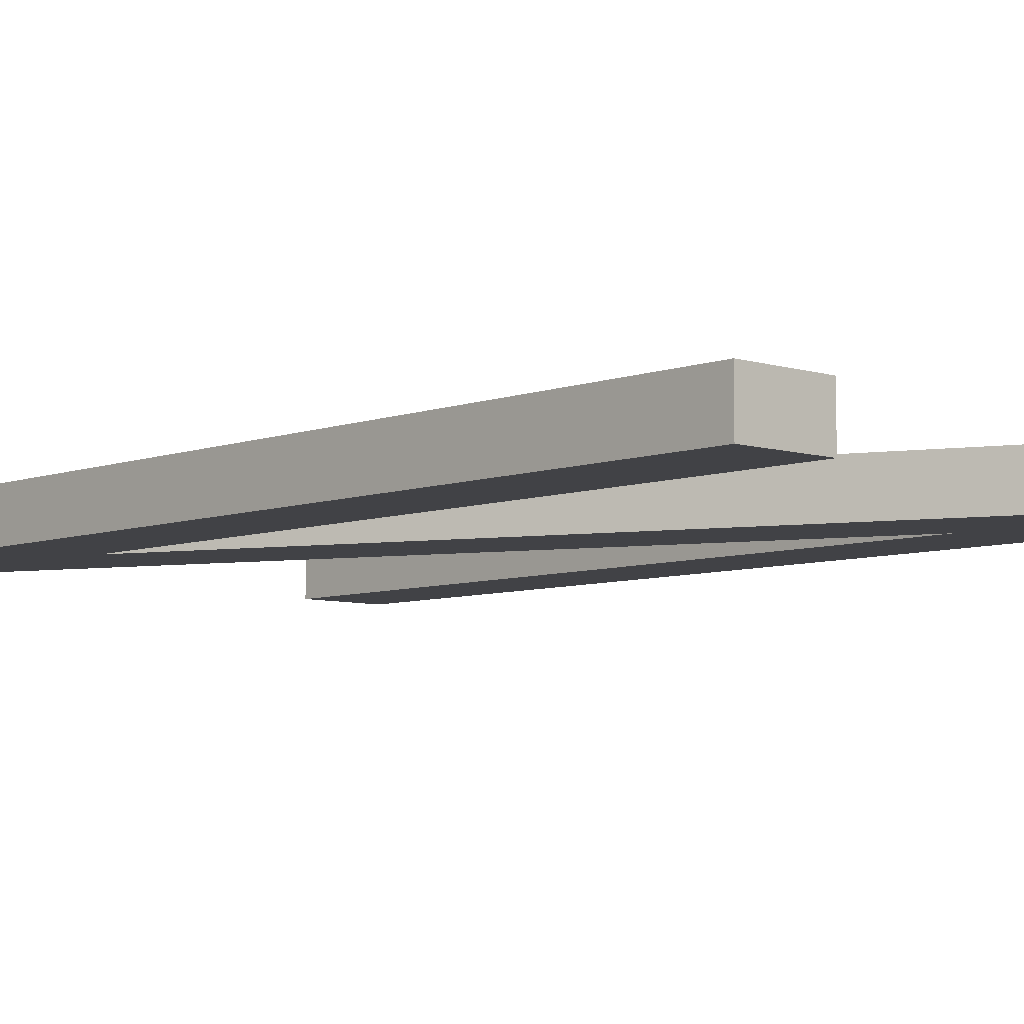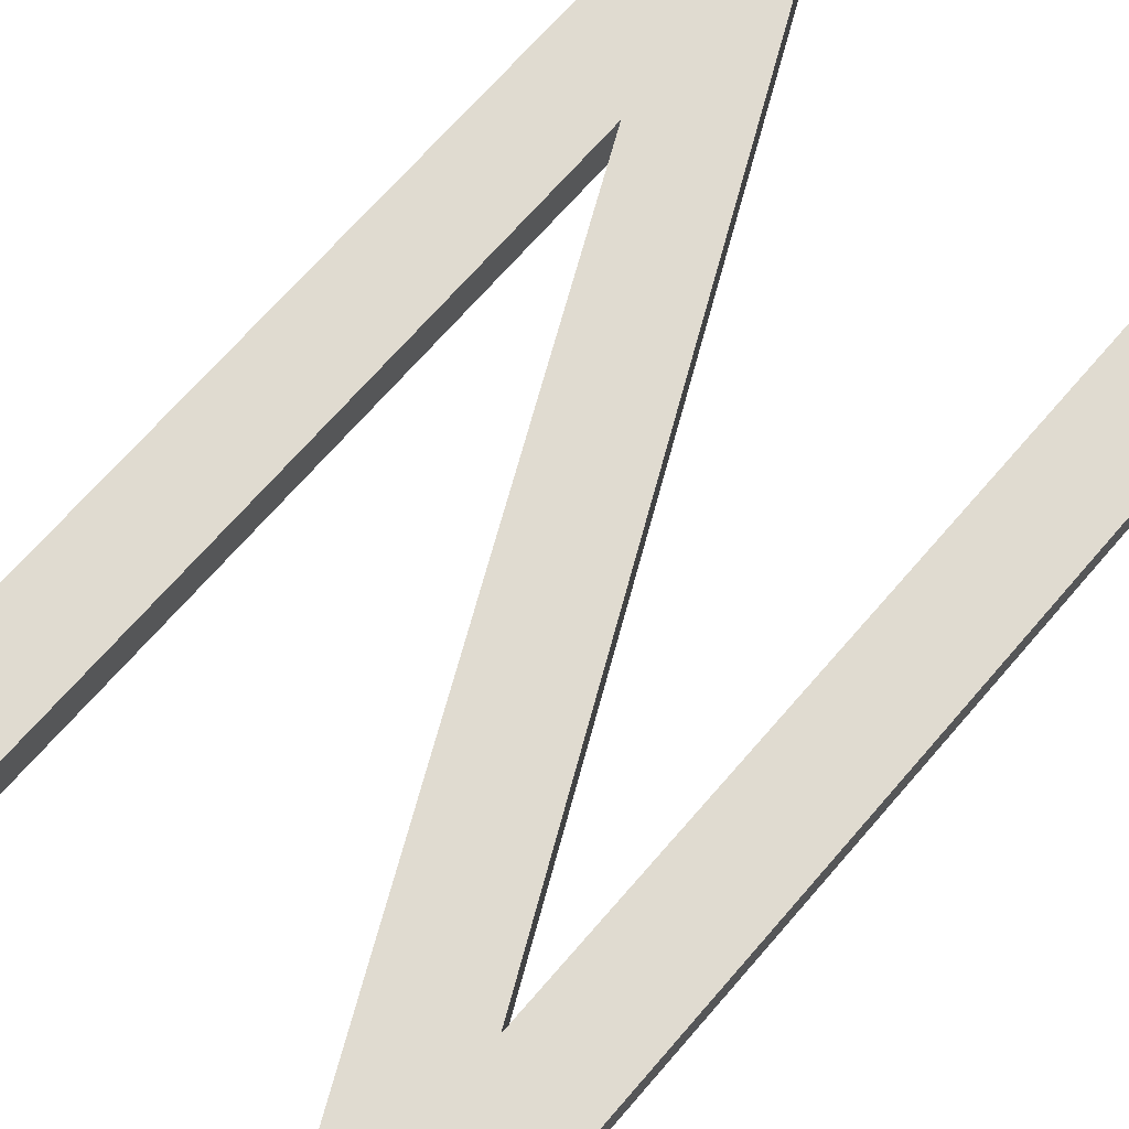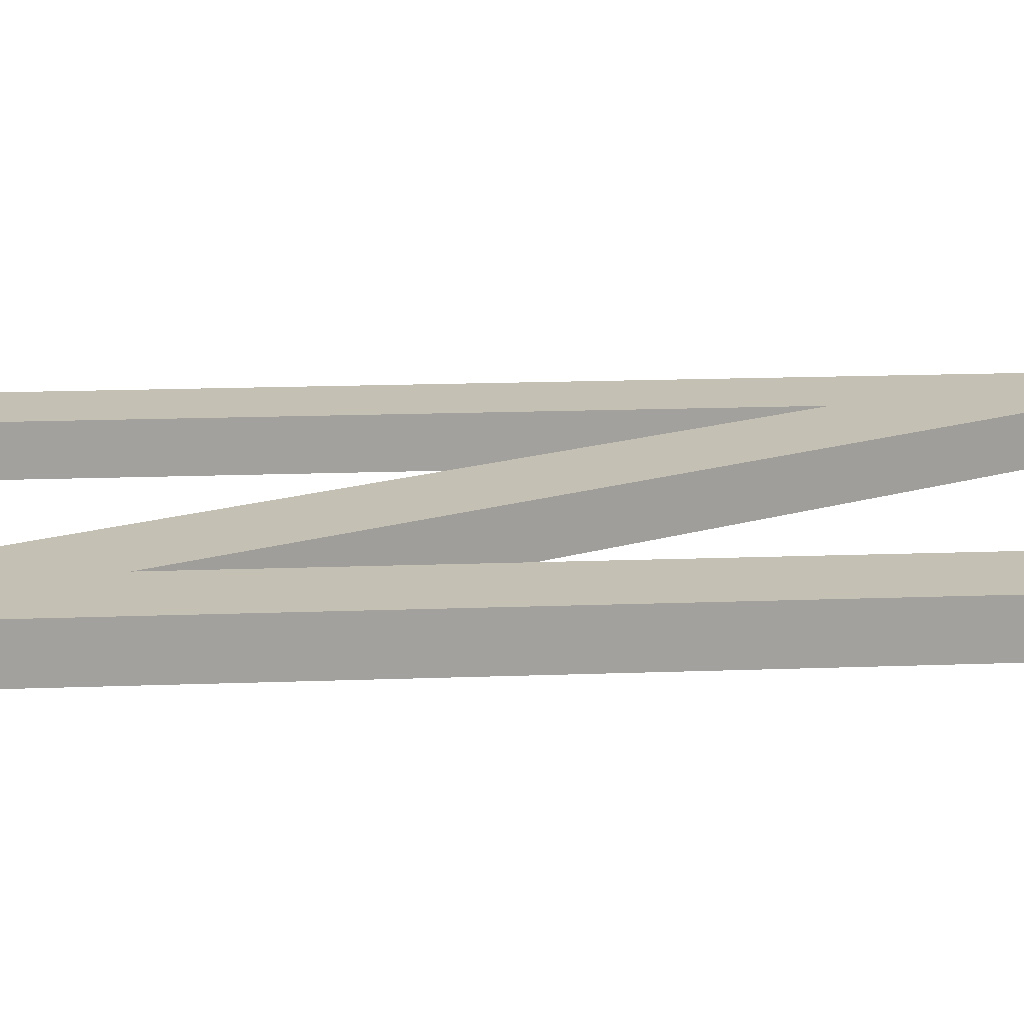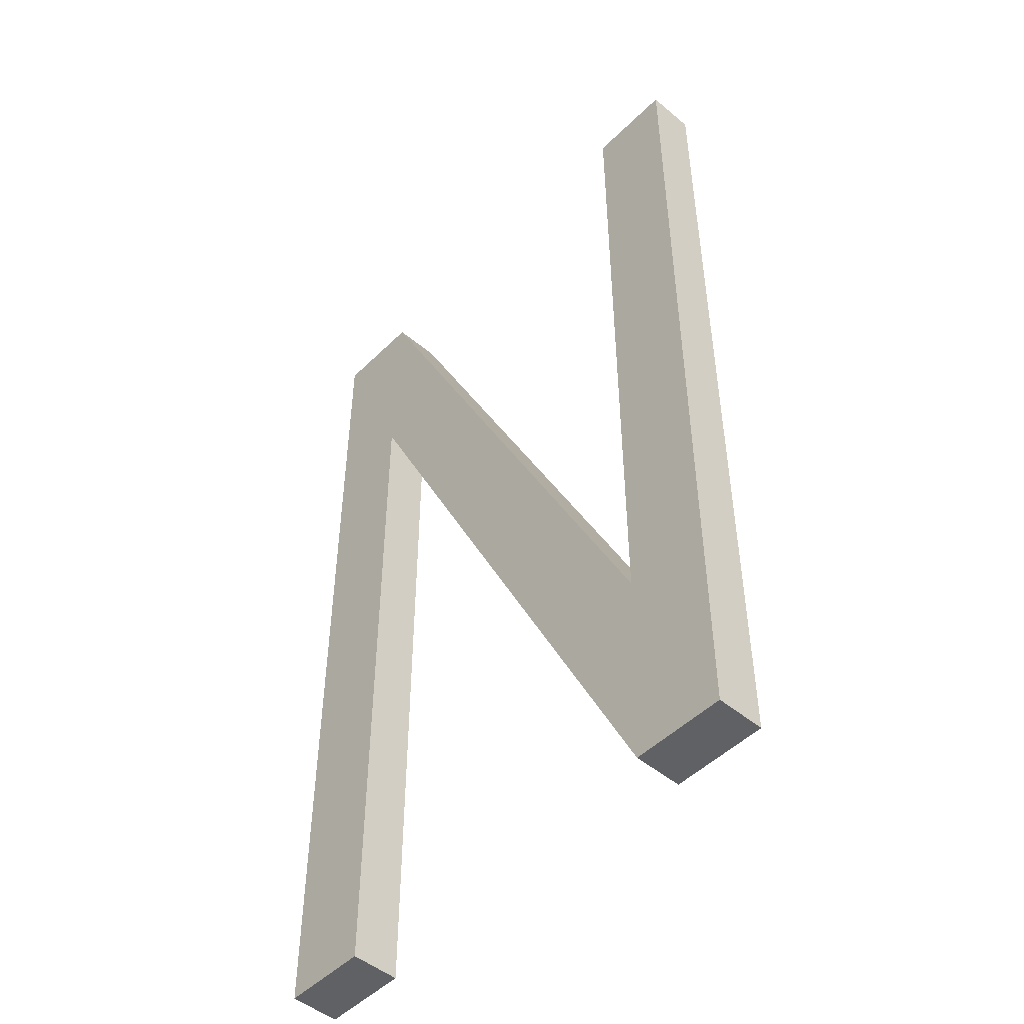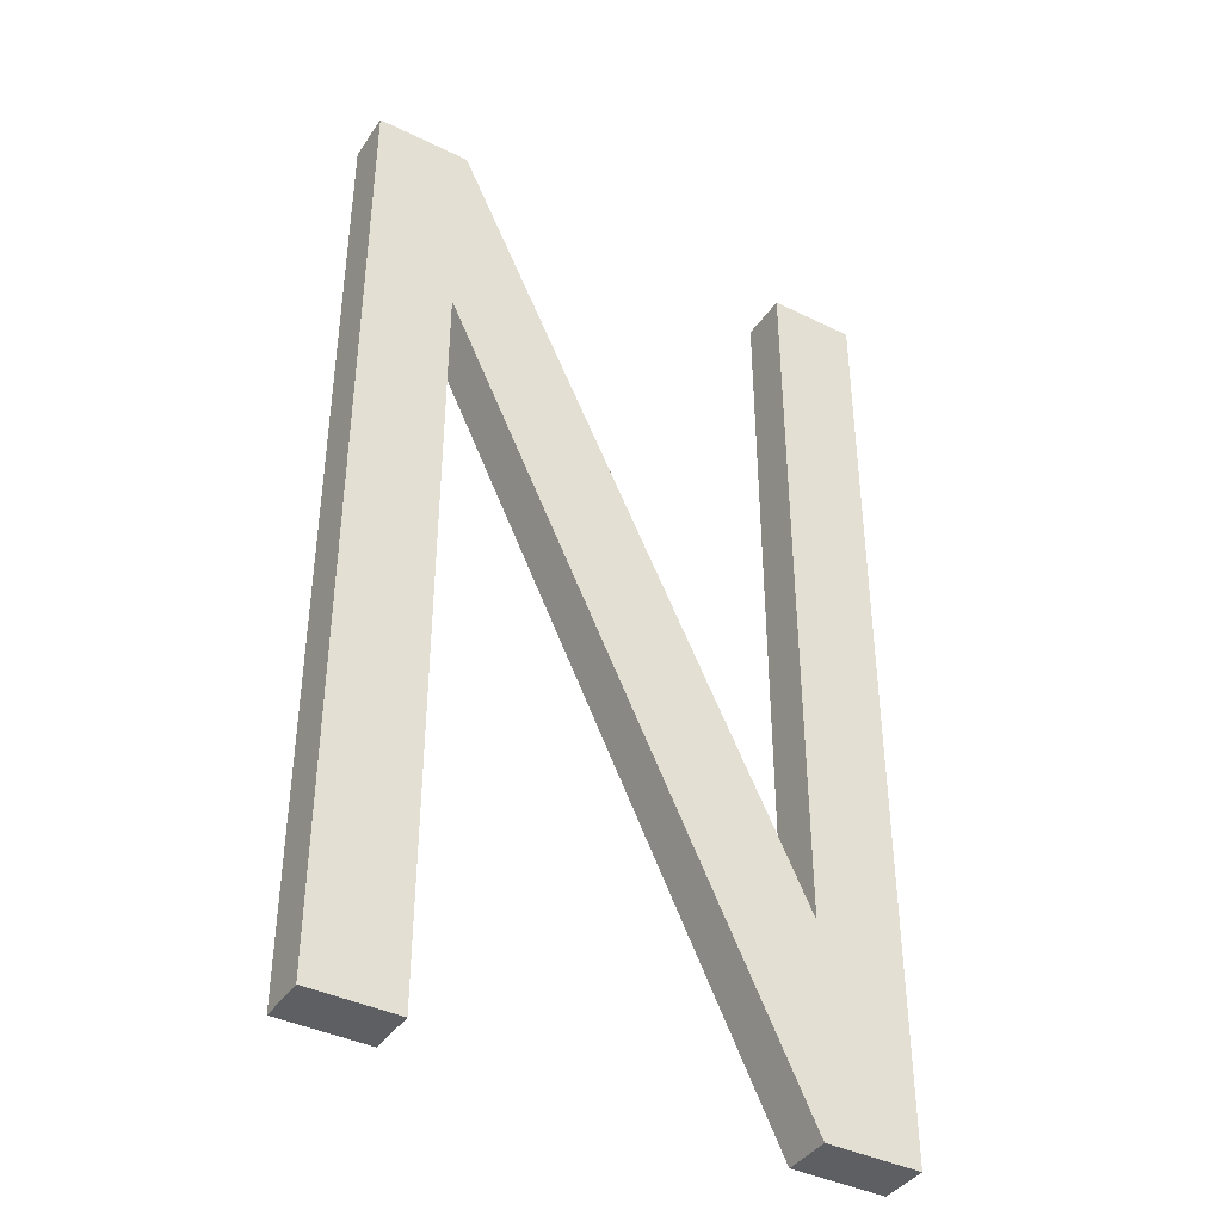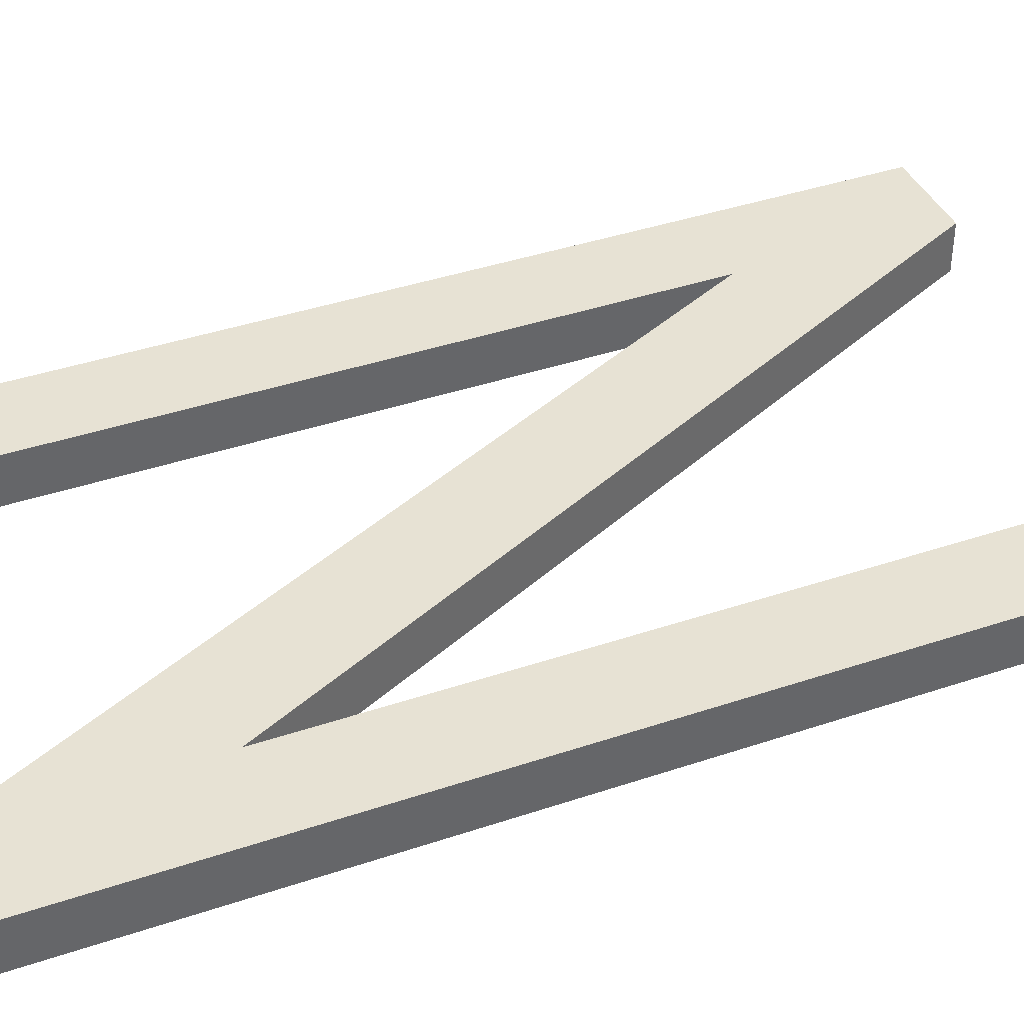
<metadata>
{"format":"obj","ext":"obj","renderer":"f3d","projection":"perspective","resolution":1024,"background":"white","views":[{"elev":-6.7,"azim":137.3,"up":"+Z"},{"elev":70.1,"azim":-139.0,"up":"+Z"},{"elev":18.3,"azim":86.0,"up":"+Z"},{"elev":-49.1,"azim":47.3,"up":"+Y"},{"elev":-40.3,"azim":-31.0,"up":"+Y"},{"elev":39.9,"azim":-112.7,"up":"+Z"}]}
</metadata>
<code>
o mesh54/mesh54-geometry#mesh54-geometry
v -0.1601 -0.03652 0.1021
v -0.1621 -0.0539 0.1021
v -0.1621 -0.03652 0.1021
v -0.1601 -0.05866 0.1021
v -0.1621 -0.03652 0.1032
v -0.1623 -0.05866 0.1021
v -0.1601 -0.05866 0.1032
v -0.1621 -0.0539 0.1032
v -0.1601 -0.03652 0.1032
v -0.1705 -0.03652 0.1021
v -0.1706 -0.04126 0.1021
v -0.1623 -0.05866 0.1032
v -0.1705 -0.03652 0.1032
v -0.1727 -0.05866 0.1021
v -0.1706 -0.04126 0.1032
v -0.1727 -0.03652 0.1032
v -0.1727 -0.03652 0.1021
v -0.1706 -0.05866 0.1021
v -0.1706 -0.05866 0.1032
v -0.1727 -0.05866 0.1032
f 1 2 3
f 4 2 1
f 3 2 1
f 1 2 4
f 2 5 3
f 3 5 2
f 5 1 3
f 3 1 5
f 6 2 4
f 4 2 6
f 1 7 4
f 4 7 1
f 5 2 8
f 8 2 5
f 1 5 9
f 9 5 1
f 6 10 2
f 2 10 6
f 7 6 4
f 4 6 7
f 7 1 9
f 9 1 7
f 10 8 2
f 2 8 10
f 8 7 5
f 5 7 8
f 5 7 9
f 9 7 5
f 11 10 6
f 6 10 11
f 6 7 12
f 12 7 6
f 8 10 13
f 13 10 8
f 8 12 7
f 7 12 8
f 14 10 11
f 11 10 14
f 6 15 11
f 11 15 6
f 15 6 12
f 12 6 15
f 10 16 13
f 13 16 10
f 13 12 8
f 8 12 13
f 10 14 17
f 17 14 10
f 18 14 11
f 11 14 18
f 19 11 15
f 15 11 19
f 13 15 12
f 12 15 13
f 16 10 17
f 17 10 16
f 16 15 13
f 13 15 16
f 14 16 17
f 17 16 14
f 19 14 18
f 18 14 19
f 11 19 18
f 18 19 11
f 16 19 15
f 15 19 16
f 16 14 20
f 20 14 16
f 14 19 20
f 20 19 14
f 19 16 20
f 20 16 19

</code>
